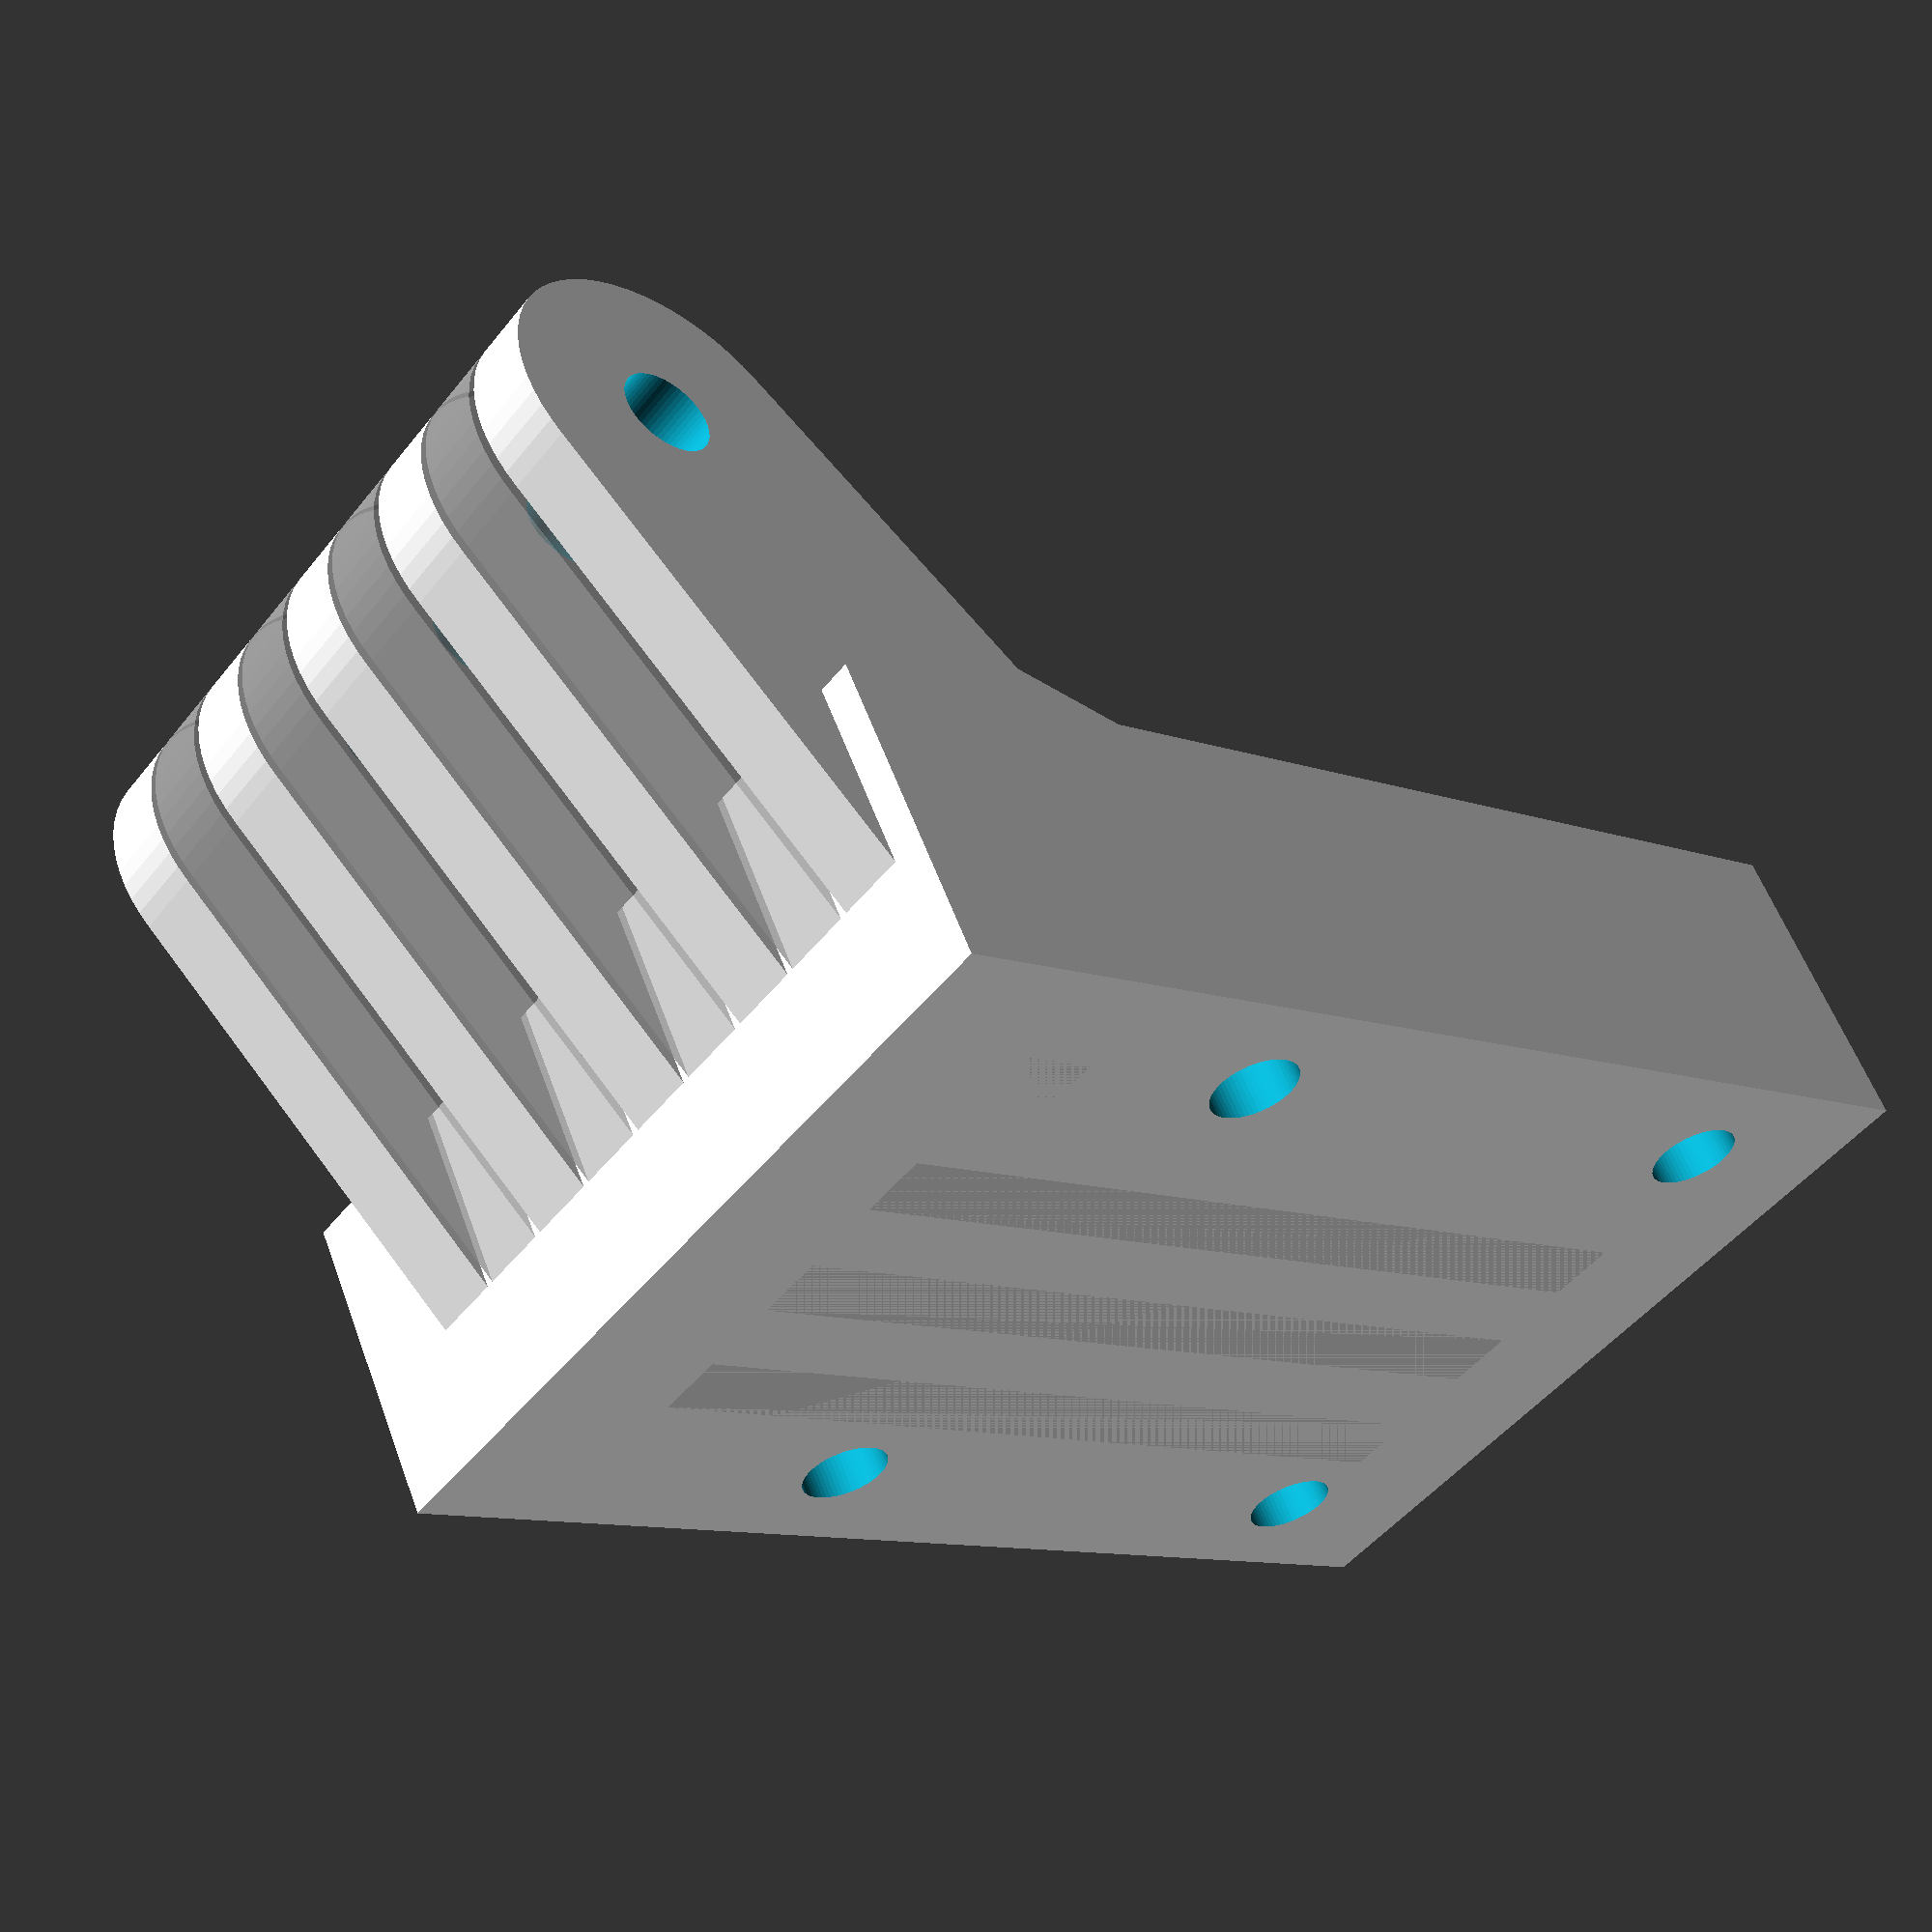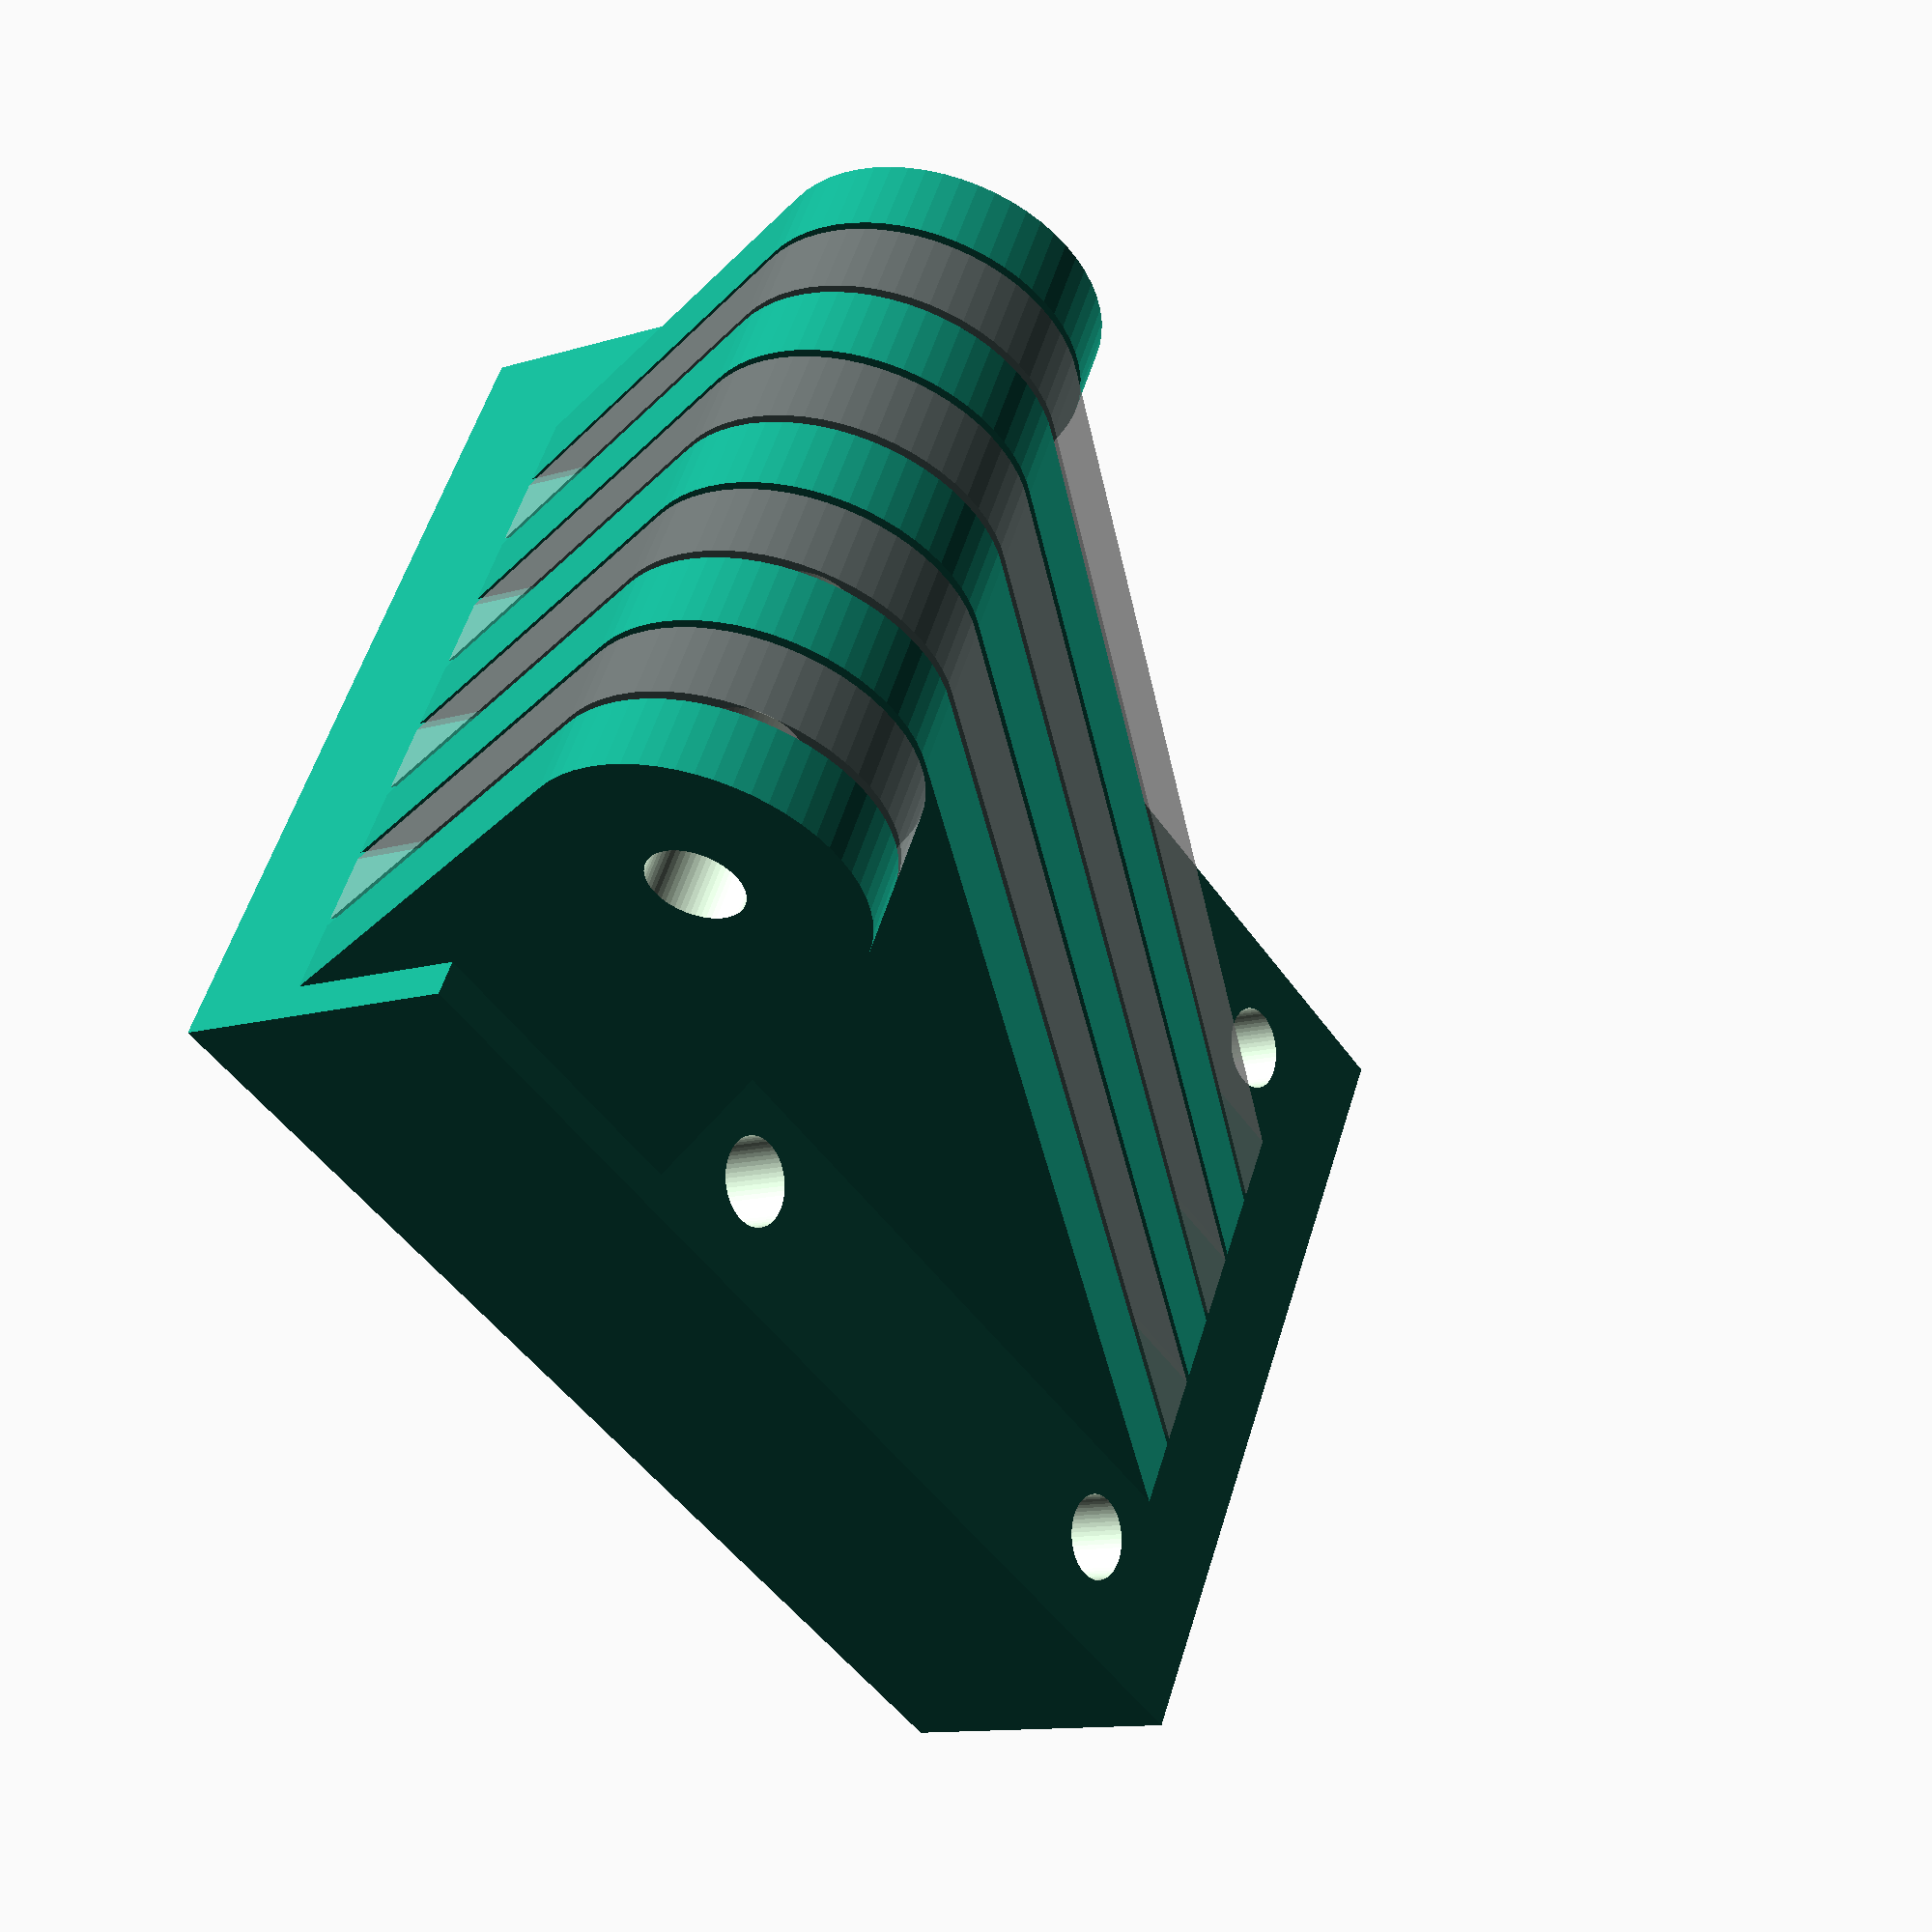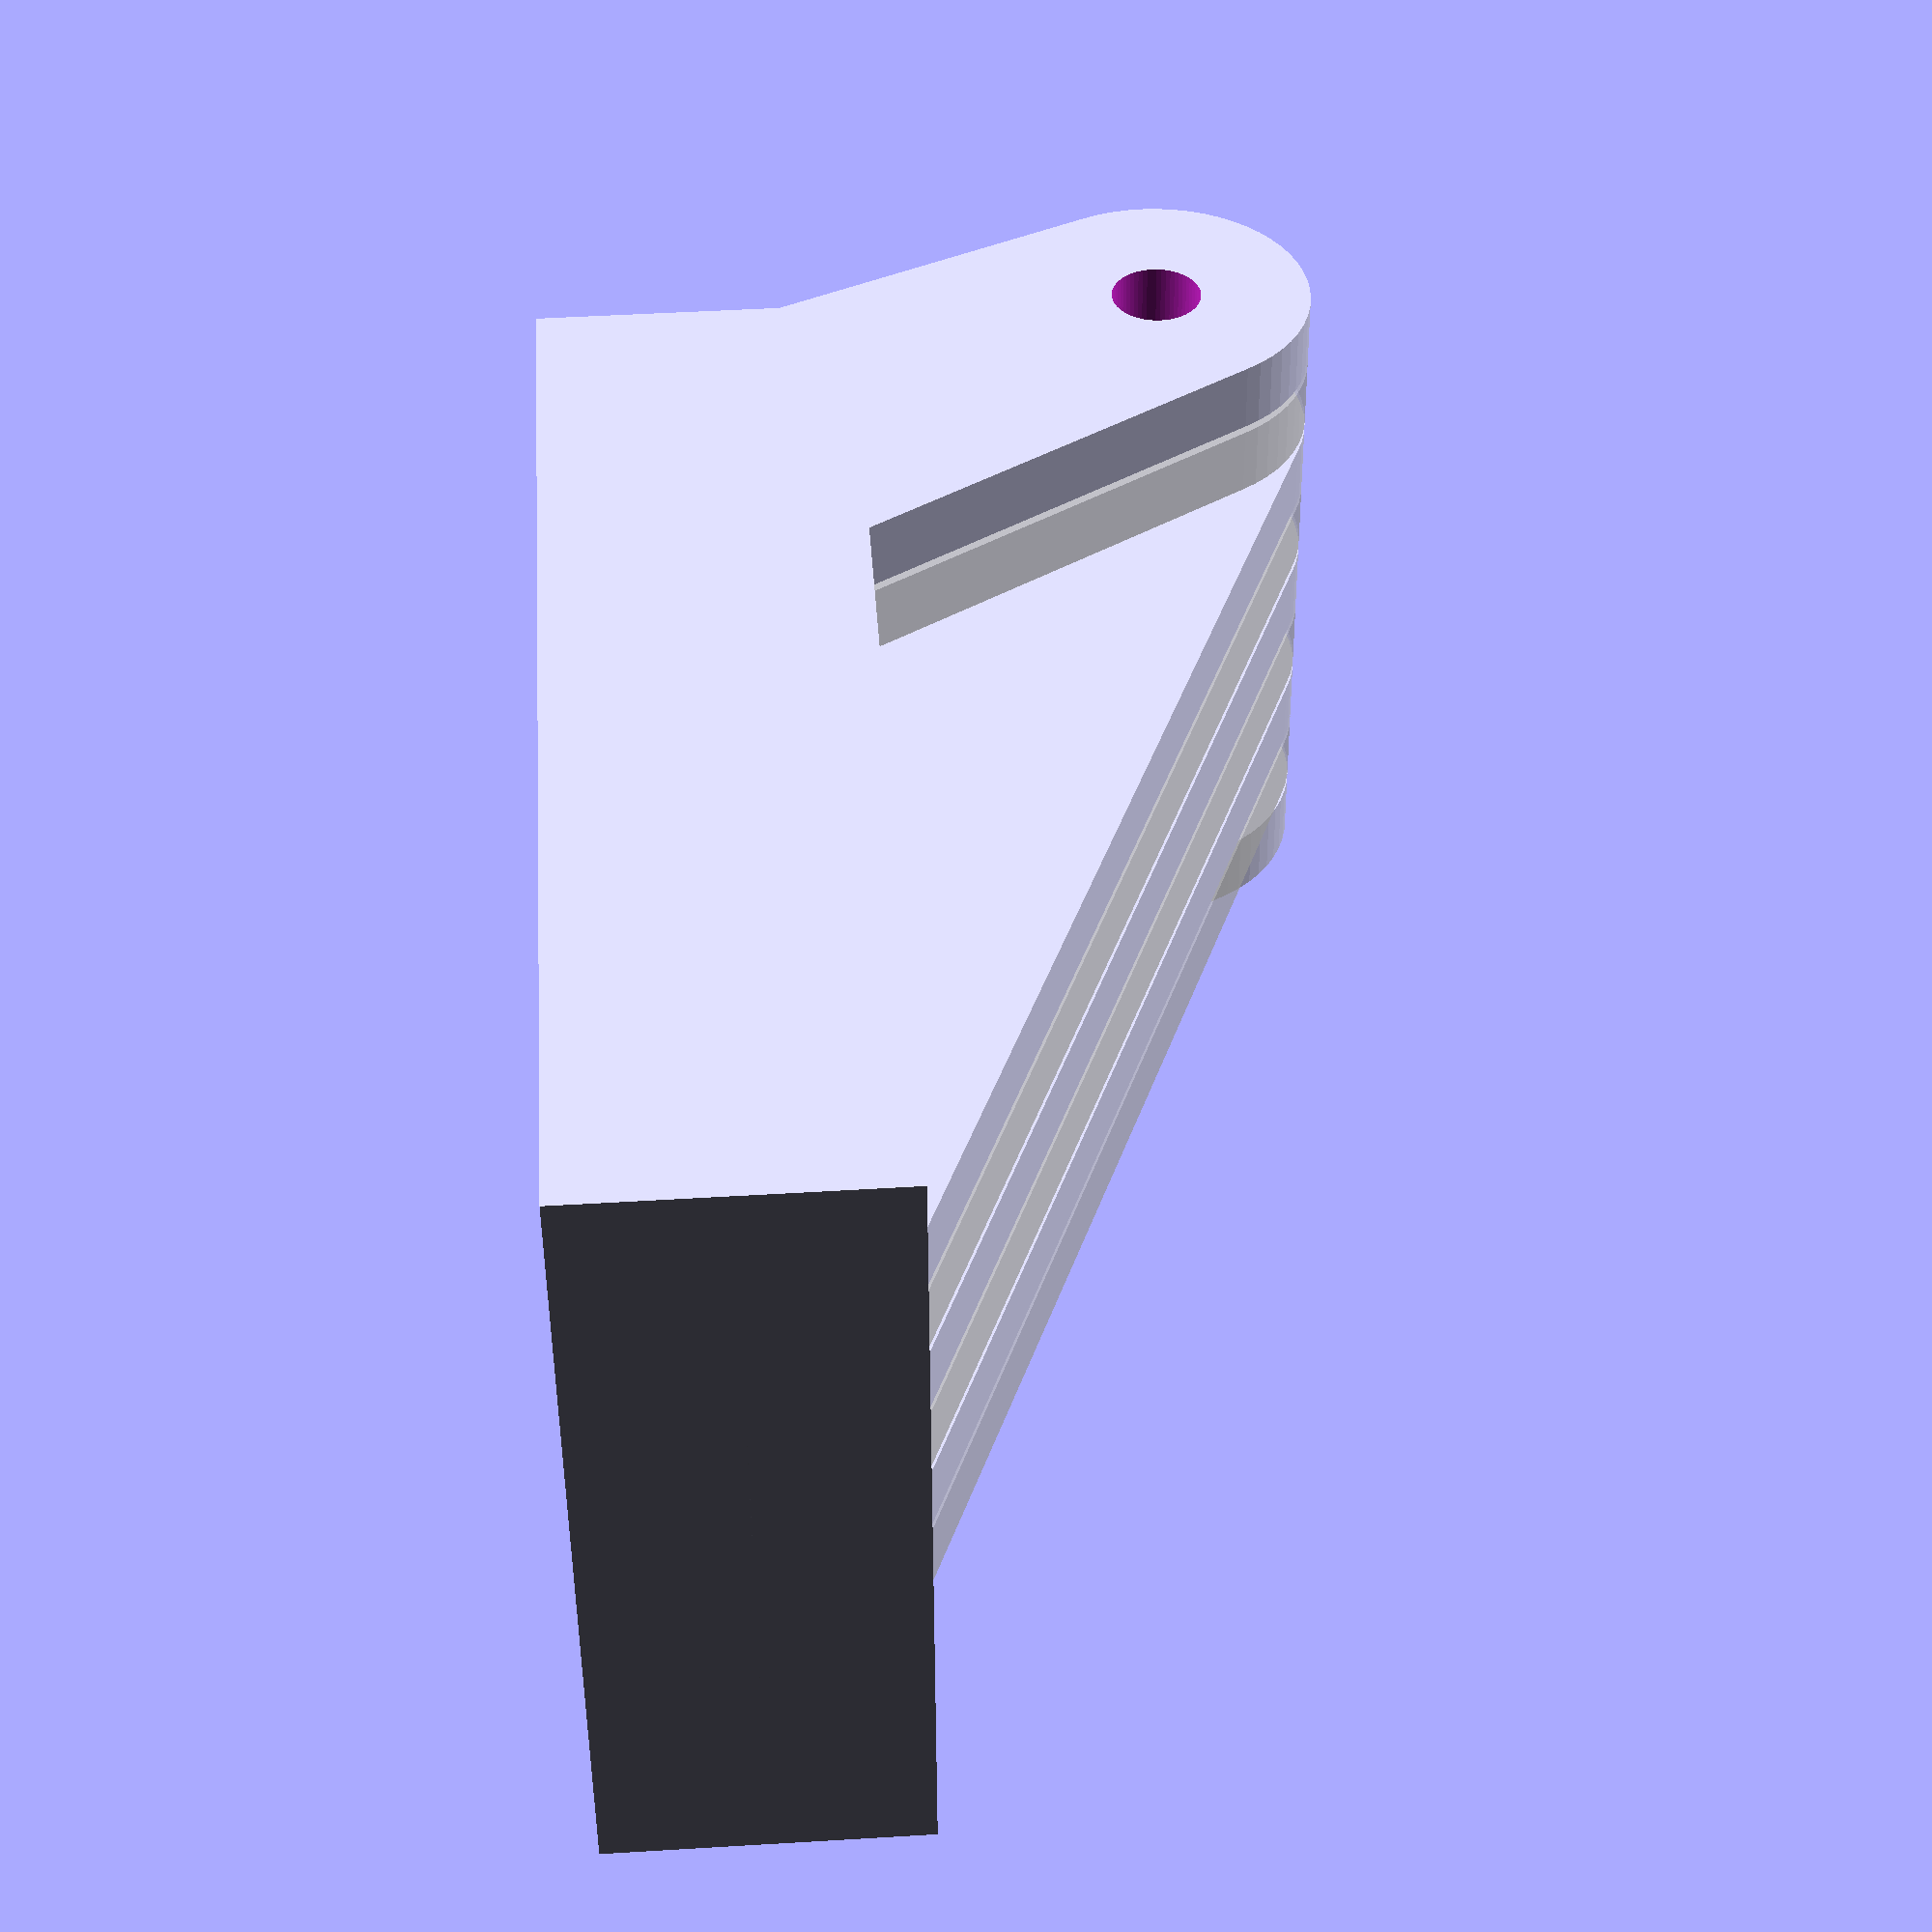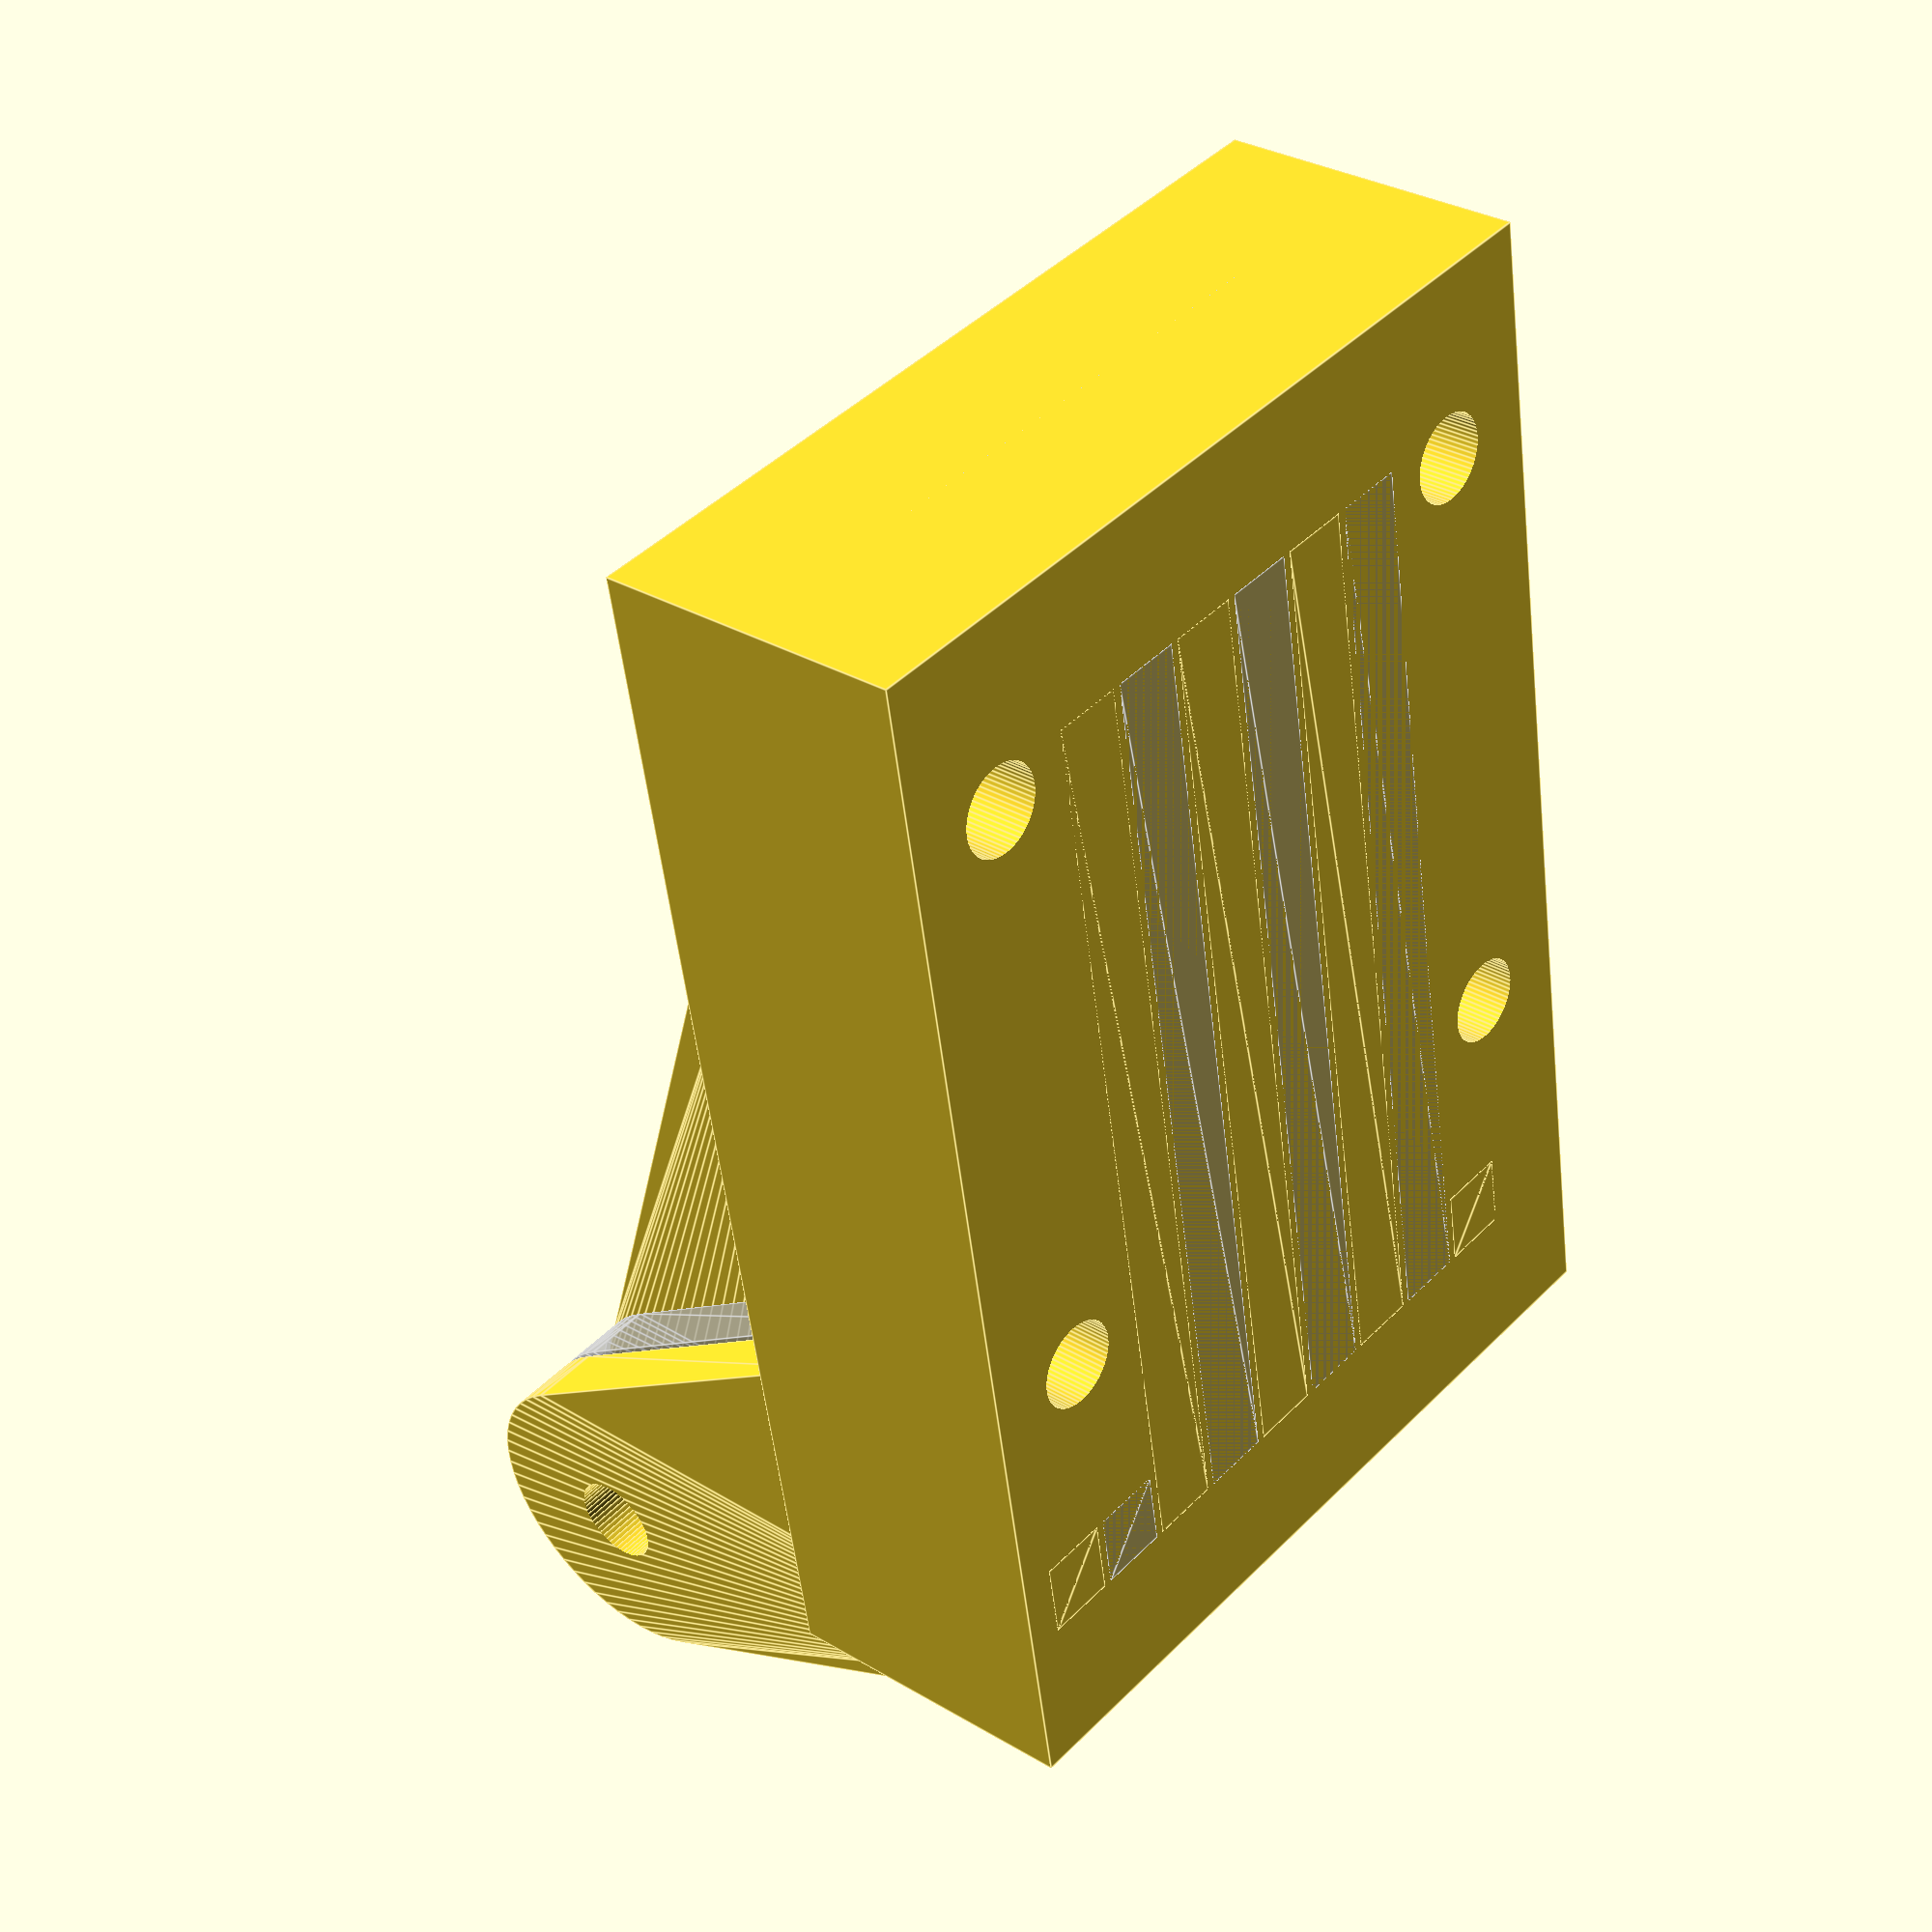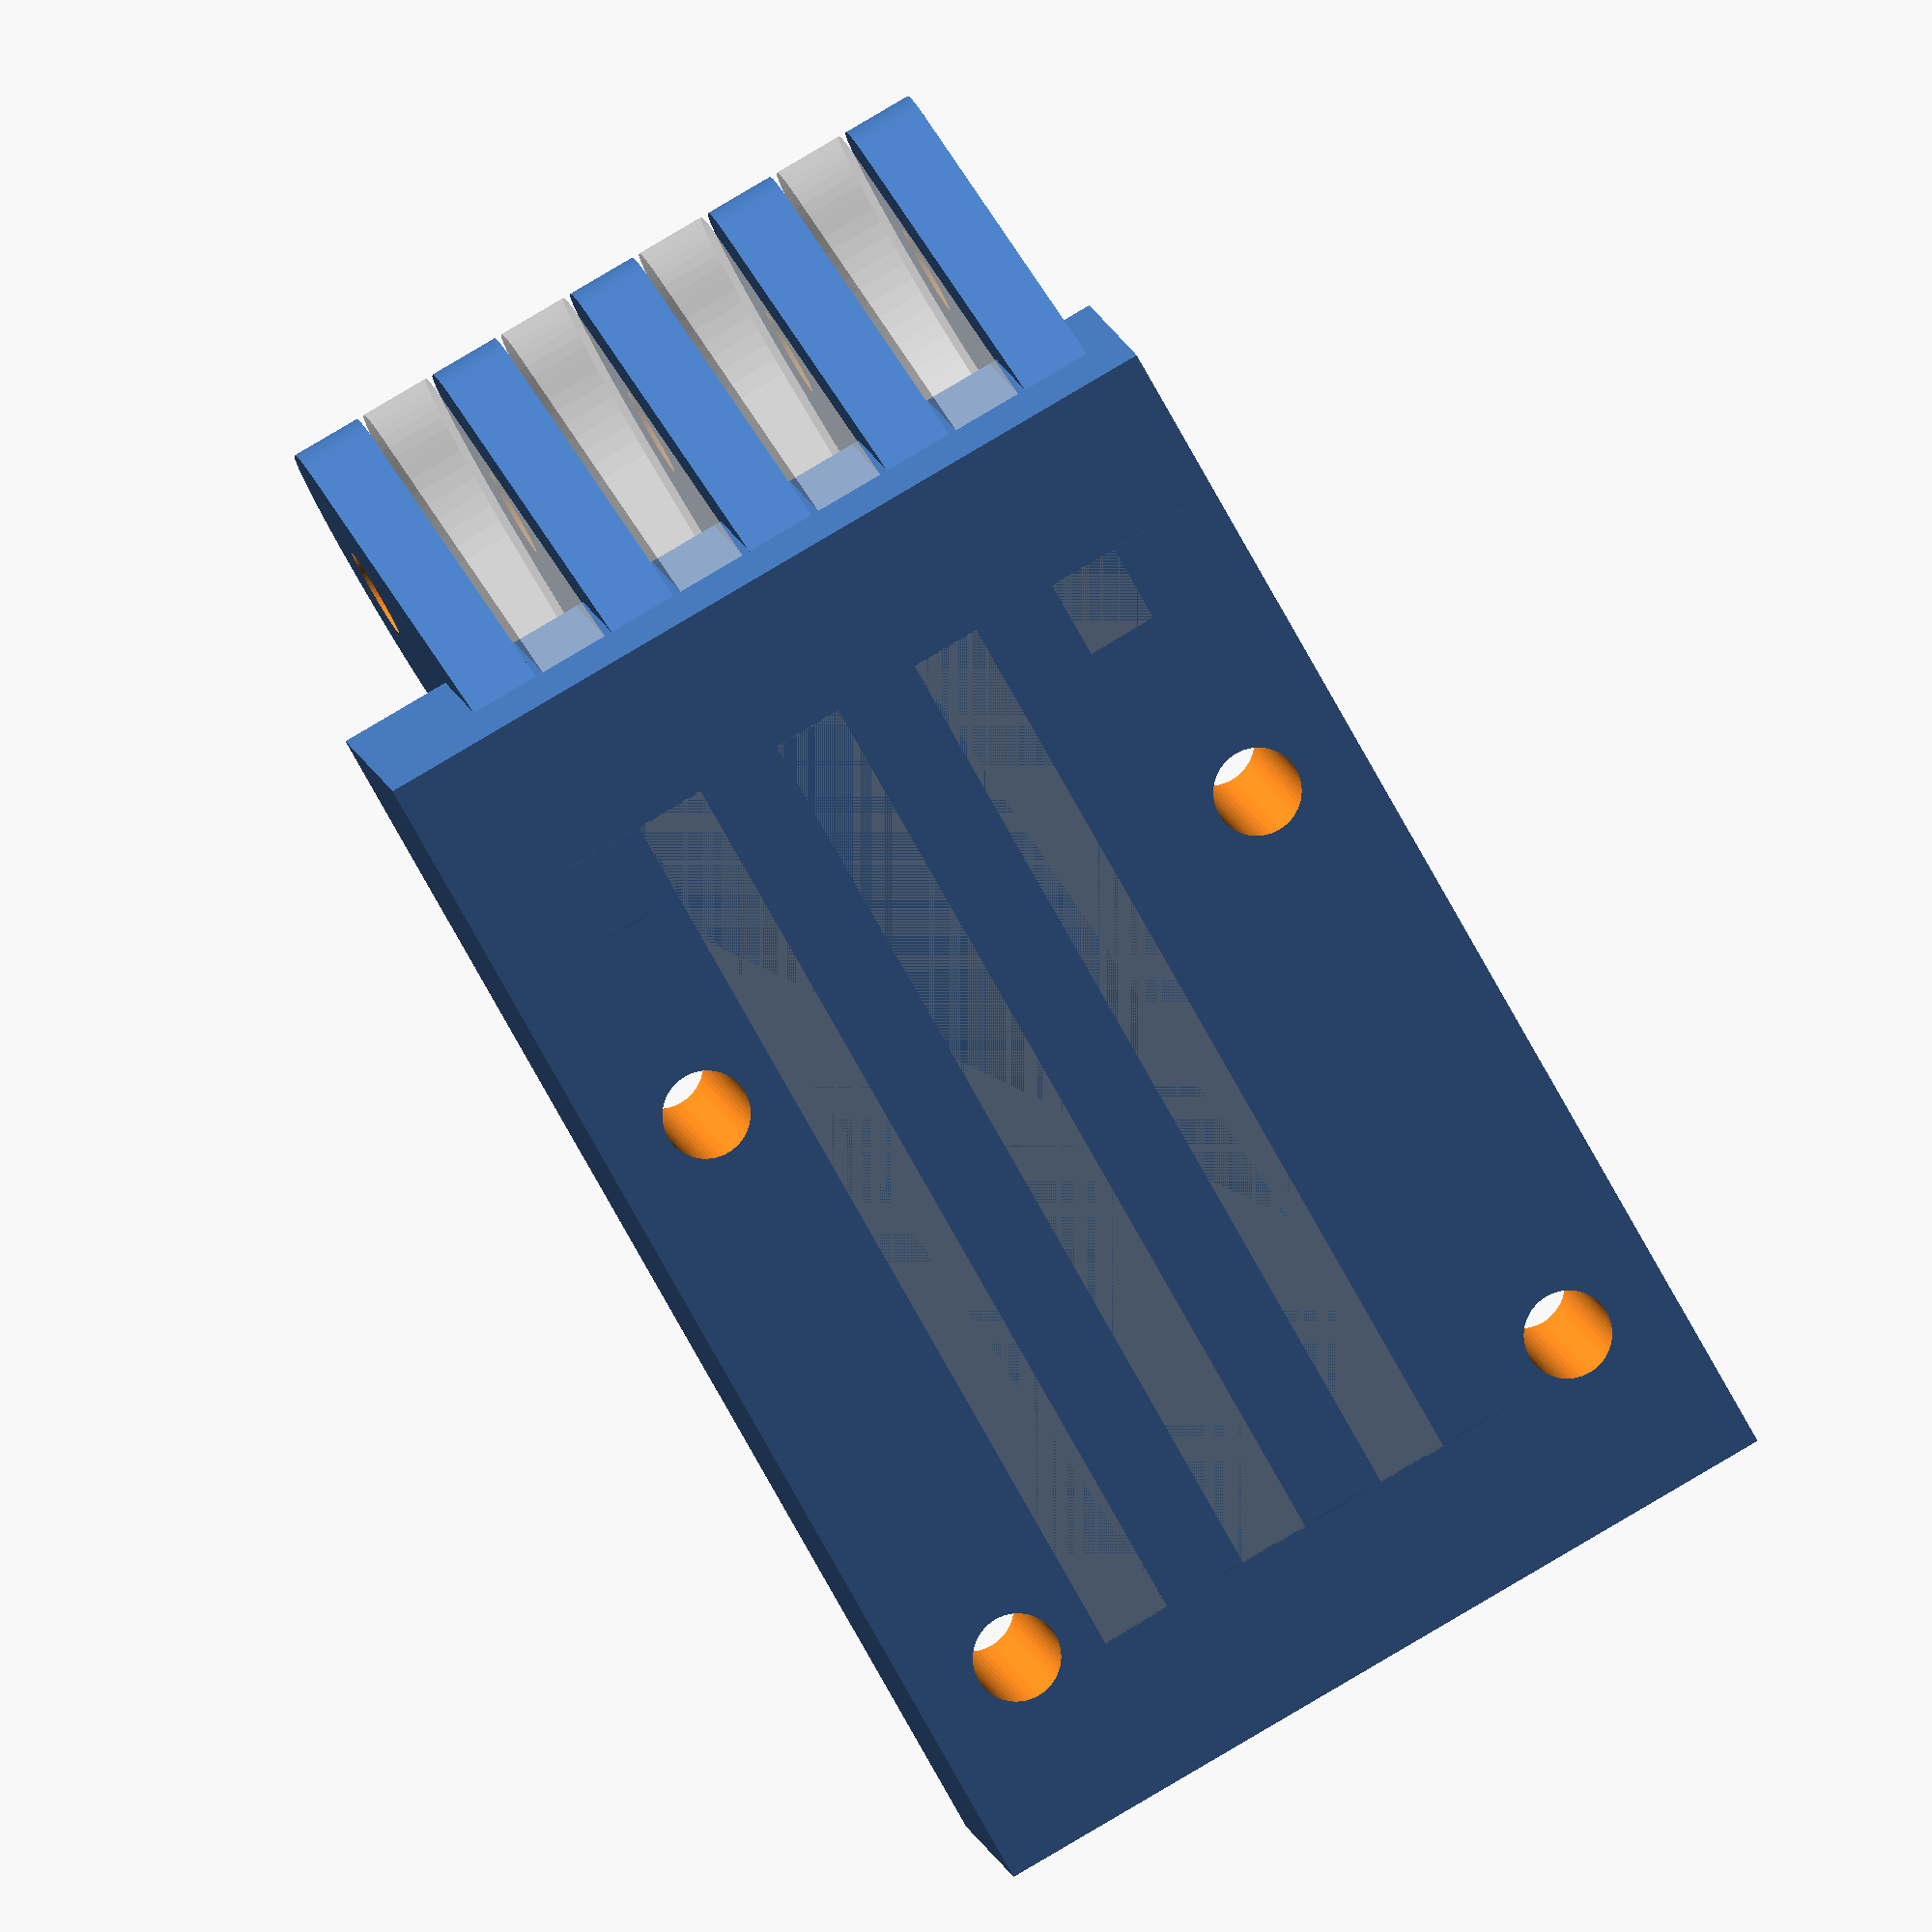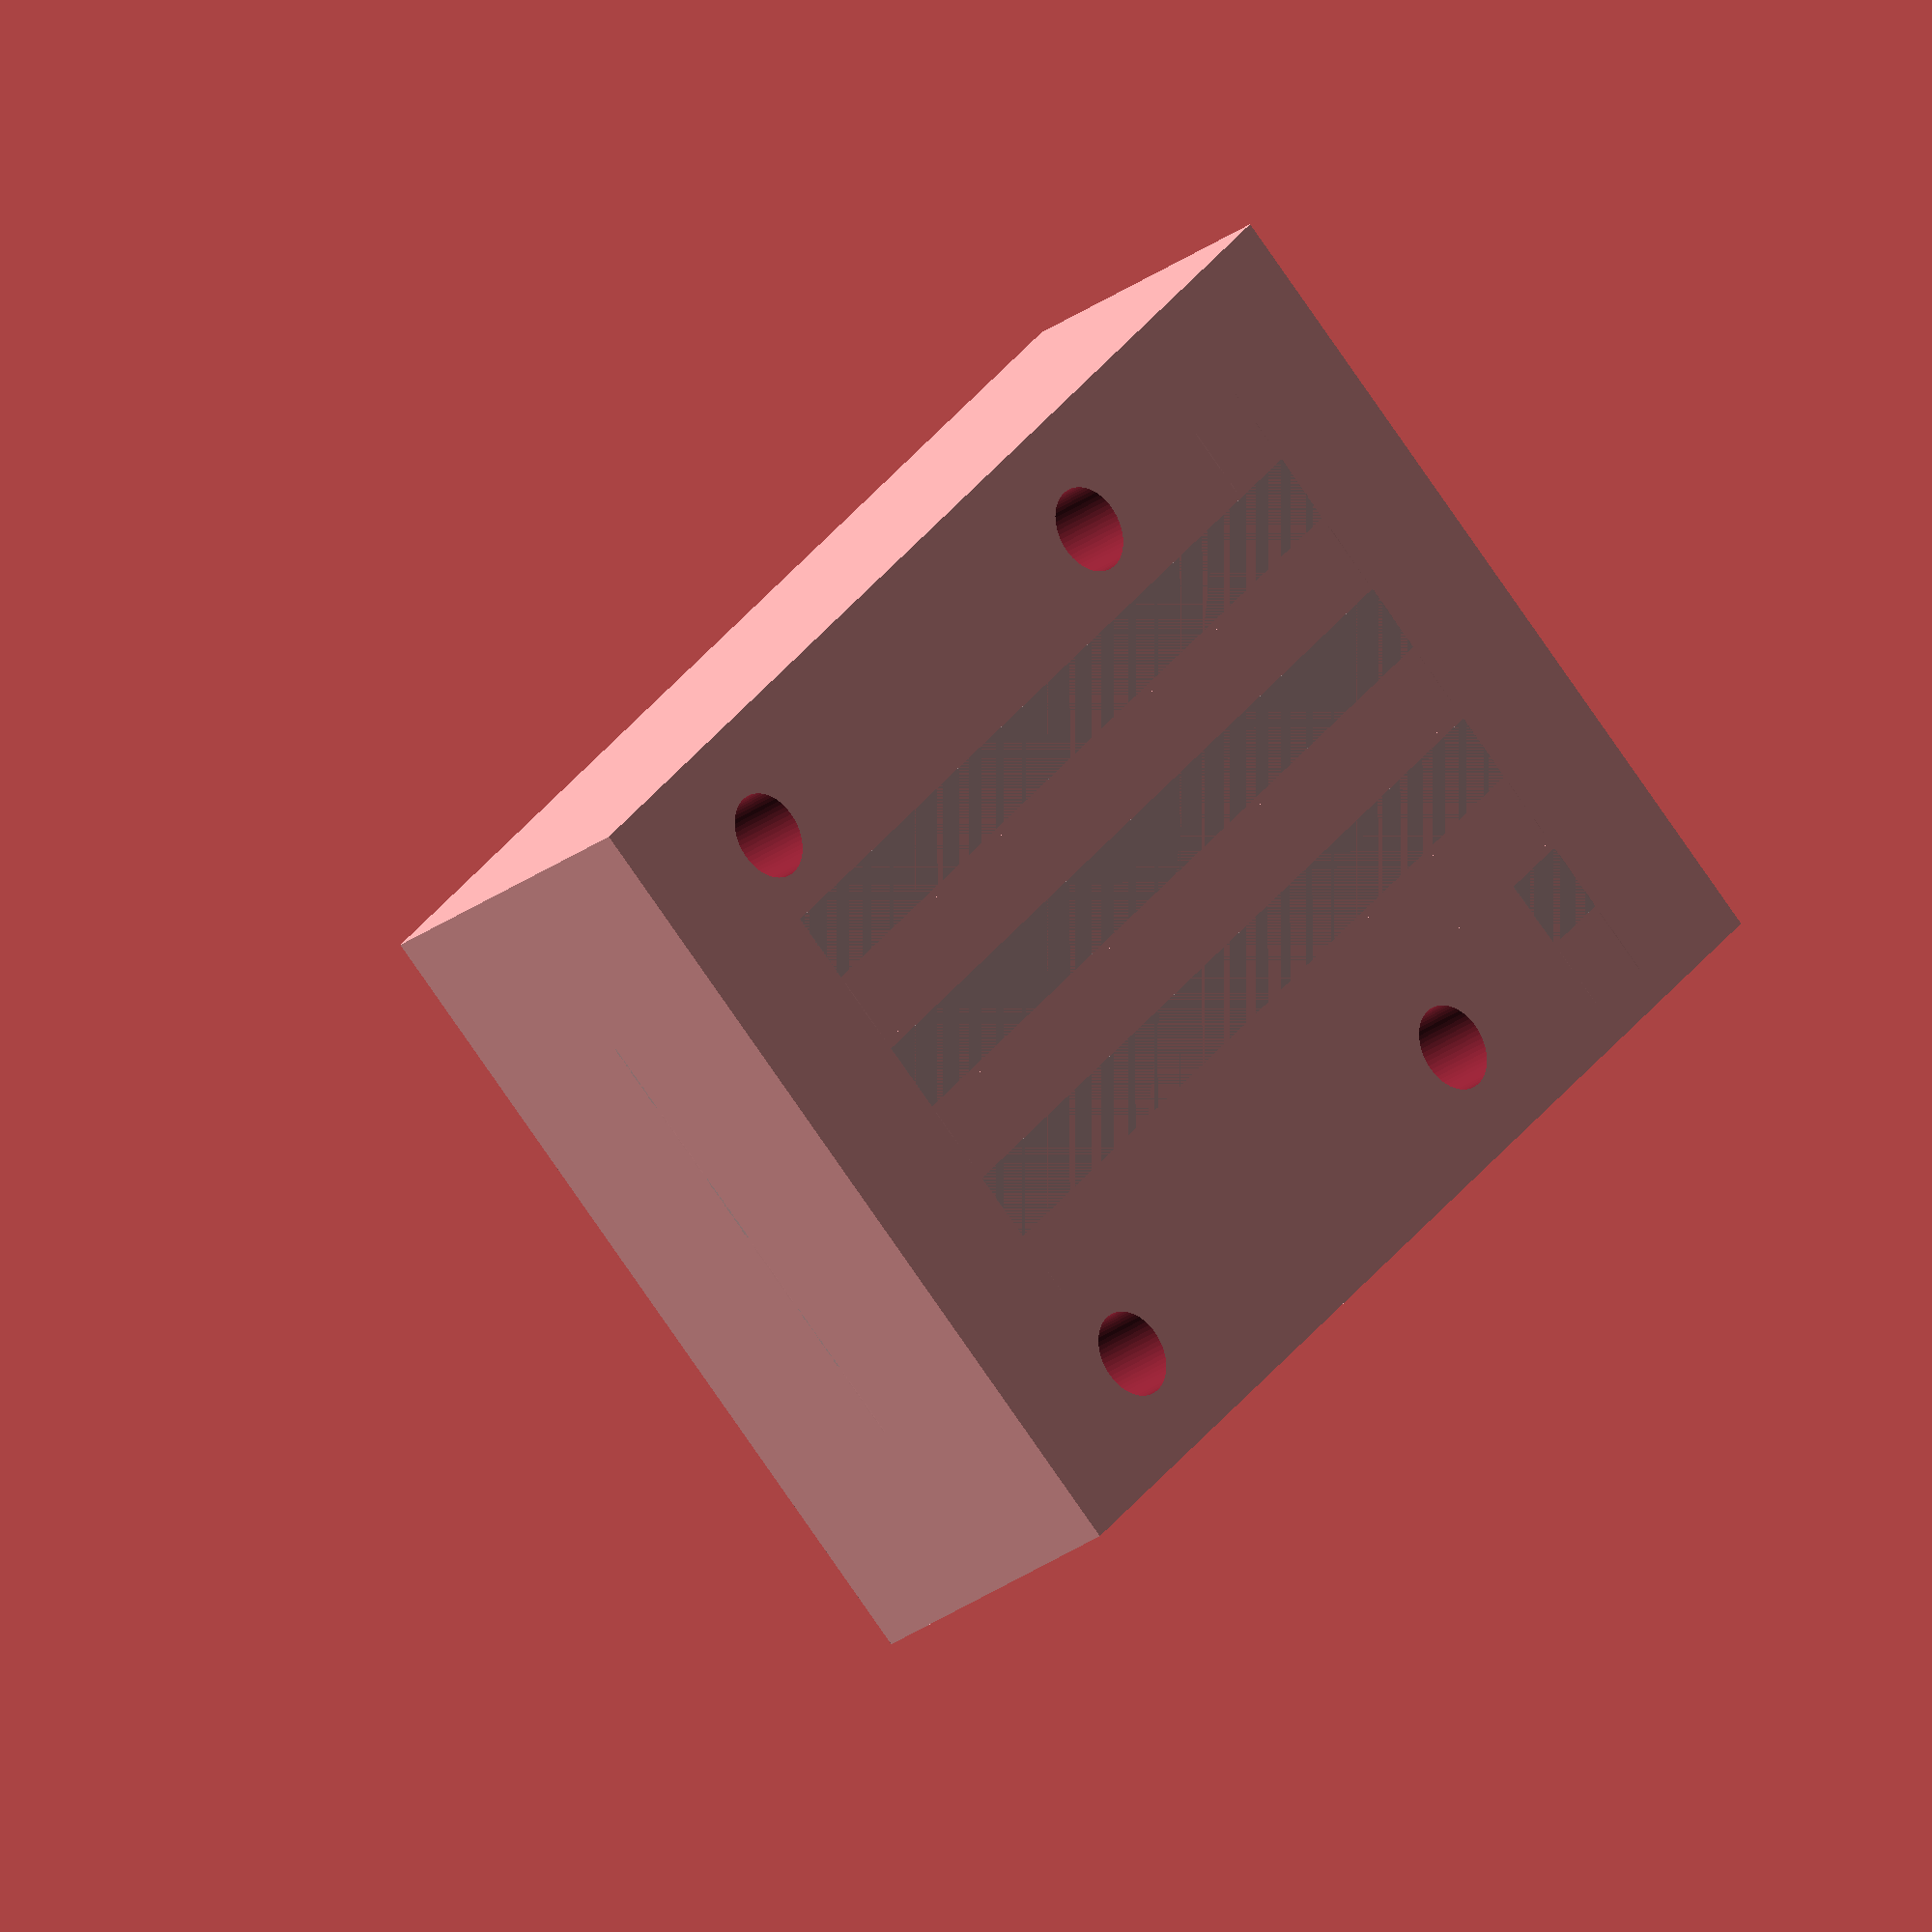
<openscad>
// This is based on http://www.thingiverse.com/thing:289910

m3_nut_od = 6.2;
m3_nut_radius = m3_nut_od/2;
m3_major = 2.8;
m3_radius = m3_major/2 ;
m3_wide_radius = m3_major/2;

num40_drill = 2.4/2;    // for tapping

slide_h = 40;
slide_l = 15+13+5;//29; //15+13+5
slide_w = 27;

psaver_w = 9;
psaver_l = 13;
psaver_o = 1;

front_h = 13; // want to match the height of a linear rail MGN12C

extrusion_w =15.1;
extrusion_slot_w = 3.4;
extrusion_offset = front_h -((slide_l-extrusion_w)/2);
echo (extrusion_offset);
echo (extrusion_offset+slide_l/2);

screw_offset = 15;

$fn=60;

FingerWidth = 2.5;
FingerTolerance = .25;





rotate([90,0,0])// Lay on it's back for better printing and strength
difference()
{
	union()
	{
	MountingBlock();
translate([FingerWidth * .5 ,0,]) JointFinger(FingerWidth - FingerTolerance);
	%translate([-FingerWidth * .5 ,0,]) JointFinger(FingerWidth - FingerTolerance);
	translate([-FingerWidth * 1.5 ,0,]) JointFinger(FingerWidth - FingerTolerance);
	%translate([FingerWidth * 1.5 ,0,]) JointFinger(FingerWidth - FingerTolerance);
	translate([FingerWidth * 2.5 ,0,]) JointFinger(FingerWidth - FingerTolerance);
	%translate([-FingerWidth * 2.5 ,0,]) JointFinger(FingerWidth - FingerTolerance);
	translate([-FingerWidth * 3.5 ,0,]) ShortJointFinger(FingerWidth - FingerTolerance);
	%translate([FingerWidth * 3.5 ,0,]) ShortJointFinger(FingerWidth - FingerTolerance);
		translate([FingerWidth * 4.5 ,0,]) ShortJointFinger(FingerWidth - FingerTolerance);


	}

	// pin hole
	translate([0,15,15 +5 + (2.9 /2)]) rotate([90,0,90]) cylinder(d=2.9, h=slide_w, center=true);

}






module JointFinger(thickness = 3)
{
	hull()
	{
// this first one sets the pivot
		translate([0,15,15 + 5 + (2.9 /2)]) rotate([90,0,90]) cylinder(r=5, h=thickness, center=true);
		translate([0,0,15])rotate([90,0,90]) cylinder(r=5, h=thickness, center=true);
		translate([0,0,-15])rotate([90,0,90]) cylinder(r=5, h=thickness, center=true);
	}
}

module ShortJointFinger(thickness = 3)
{
	hull()
	{
// this first one sets the pivot
		translate([0,15,15 + 5 + (2.9 /2)]) rotate([90,0,90]) cylinder(r=5, h=thickness, center=true);
		translate([0,0,15])rotate([90,0,90]) cylinder(r=5, h=thickness, center=true);
		translate([0,0,12.5])rotate([90,0,90]) cylinder(r=5, h=thickness, center=true);
	}
}

module MountingBlock()
{
	difference()
	{
	     cube([slide_w, 10 ,slide_h],center=true);
	
	// bolt hole pattern
	 	 translate([0,-2,-4]) rotate([-90,0,0])
		    for (a = [0: 1]) {
		     rotate([0,0,a*180])
				union(){
		          translate([10, 10, (slide_h-16)/2])  cylinder(r=m3_wide_radius, h=160, center=true);
		          translate([10, -10, (slide_h-16)/2])  cylinder(r=m3_wide_radius, h=160, center=true);
		         
					 
		        }
		    }
	}
}
</openscad>
<views>
elev=122.9 azim=50.6 roll=20.0 proj=p view=solid
elev=11.3 azim=118.5 roll=307.1 proj=p view=solid
elev=132.5 azim=95.3 roll=273.9 proj=p view=solid
elev=329.8 azim=10.1 roll=131.2 proj=p view=edges
elev=350.9 azim=209.4 roll=171.5 proj=o view=wireframe
elev=206.5 azim=318.6 roll=40.7 proj=o view=wireframe
</views>
